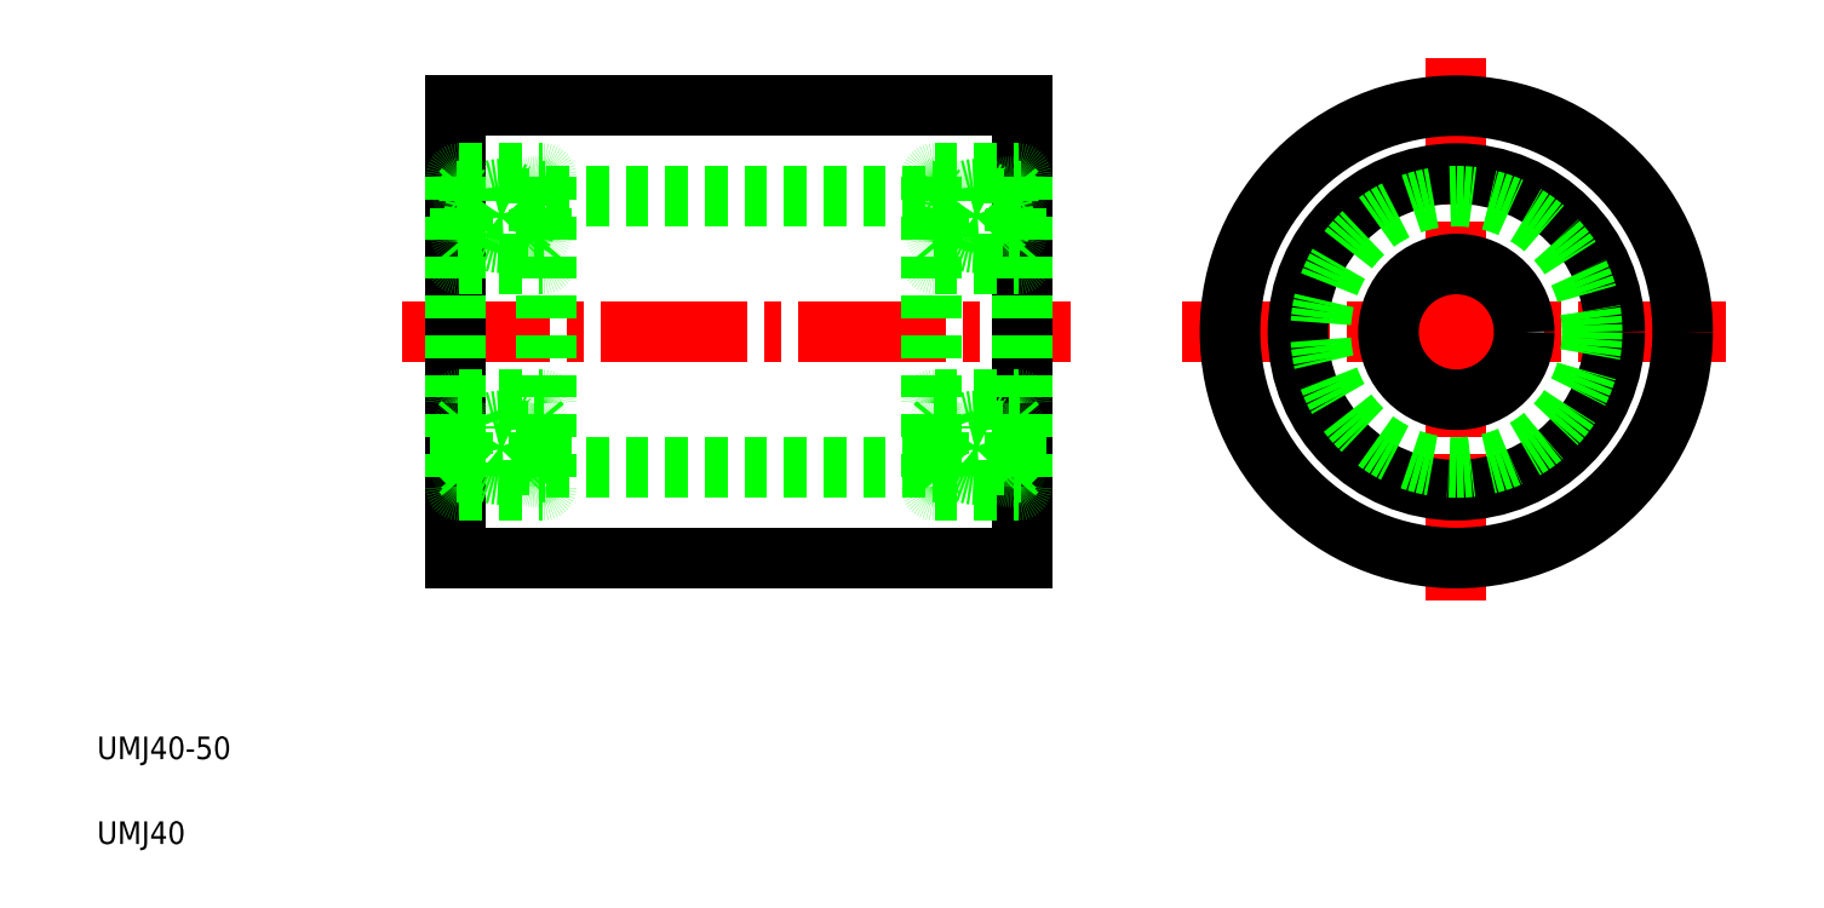
<metadata>
{"format":"dxf","ext":"dxf","renderer":"ezdxf+matplotlib","layout":"modelspace","background":"white","min_lineweight":24,"dpi":150}
</metadata>
<code>
0
SECTION
2
ENTITIES
0
LINE
8
CENTER
10
99.3
20
199.8
30
0
11
158.4
21
199.8
31
0
0
TEXT
8
0
10
72.32
20
162
30
0
40
2
1
UMJ40-50
0
TEXT
8
0
10
72.32
20
154.5
30
0
40
2
1
UMJ40
0
LINE
8
0
10
154
20
179.8
30
0
11
154
21
219.8
31
0
0
LINE
8
0
10
104
20
219.8
30
0
11
104
21
179.8
31
0
0
LINE
8
0
10
112
20
211.8
30
0
11
146
21
211.8
31
0
0
LINE
8
0
10
112
20
187.8
30
0
11
146
21
187.8
31
0
0
LINE
8
0
10
104
20
179.8
30
0
11
154
21
179.8
31
0
0
LINE
8
0
10
154
20
219.8
30
0
11
104
21
219.8
31
0
0
LINE
8
CENTER
10
192.5
20
224
30
0
11
192.5
21
175.6
31
0
0
LINE
8
CENTER
10
168.2
20
199.8
30
0
11
216.7
21
199.8
31
0
0
CIRCLE
8
0
10
192.5
20
199.8
30
0
40
20
0
CIRCLE
8
0
10
192.5
20
199.8
30
0
40
6
0
CIRCLE
8
0
10
192.5
20
199.8
30
0
40
14
0
CIRCLE
8
0
10
192.5
20
199.8
30
0
40
12
0
LINE
8
0
10
146
20
213.5
30
0
11
146
21
186.1
31
0
0
LINE
8
0
10
154
20
213.5
30
0
11
154
21
186.1
31
0
0
LINE
8
0
10
146.3
20
185.8
30
0
11
153.7
21
185.8
31
0
0
CIRCLE
8
0
10
150
20
189.6
30
0
40
2.381
0
LINE
8
0
10
146.5
20
188.9
30
0
11
146.5
21
191.3
31
0
0
LINE
8
0
10
146.7
20
189
30
0
11
146.7
21
191.3
31
0
0
LINE
8
0
10
147.4
20
187.2
30
0
11
147.4
21
188
31
0
0
ARC
8
0
10
146.7
20
187.5
30
0
40
0.2
50
129.9
51
220
0
LINE
8
0
10
147.2
20
187.3
30
0
11
147.2
21
188.1
31
0
0
LINE
8
0
10
146.7
20
187.5
30
0
11
147
21
187.2
31
0
0
ARC
8
0
10
147.1
20
187.3
30
0
40
0.1
50
220
51
357.2
0
ARC
8
0
10
147.1
20
187.3
30
0
40
0.3
50
220
51
355
0
ARC
8
0
10
146.1
20
187.3
30
0
40
0.1
50
90
51
180
0
LINE
8
0
10
146.6
20
187.4
30
0
11
146.8
21
187.1
31
0
0
LINE
8
0
10
146.1
20
187.4
30
0
11
146.6
21
187.4
31
0
0
LINE
8
0
10
147.4
20
188.2
30
0
11
146.7
21
189
31
0
0
LINE
8
0
10
147.2
20
188.1
30
0
11
146.5
21
188.9
31
0
0
LINE
8
0
10
146.8
20
187.8
30
0
11
146.6
21
187.6
31
0
0
LINE
8
0
10
146.8
20
187.8
30
0
11
146.9
21
187.6
31
0
0
LINE
8
0
10
146.9
20
187.6
30
0
11
146.7
21
187.5
31
0
0
LINE
8
0
10
147.5
20
188.1
30
0
11
148.2
21
188.1
31
0
0
ARC
8
0
10
147.5
20
188
30
0
40
0.1
50
90
51
175
0
LINE
8
0
10
147.4
20
187.7
30
0
11
147.4
21
188.2
31
0
0
LINE
8
0
10
147.2
20
191.9
30
0
11
147.5
21
191.2
31
0
0
ARC
8
0
10
146.7
20
191.3
30
0
40
0.2
50
90
51
180
0
LINE
8
0
10
146.7
20
191.5
30
0
11
147.1
21
191.5
31
0
0
LINE
8
0
10
147.1
20
191.3
30
0
11
146.7
21
191.3
31
0
0
LINE
8
0
10
147.1
20
191.5
30
0
11
147.1
21
191.3
31
0
0
LINE
8
0
10
147.7
20
191.1
30
0
11
148.2
21
191.1
31
0
0
LINE
8
0
10
147.9
20
191.1
30
0
11
147.9
21
191.1
31
0
0
LINE
8
0
10
147.8
20
191.1
30
0
11
147.8
21
191.1
31
0
0
ARC
8
0
10
147.7
20
191.3
30
0
40
0.2
50
200
51
270
0
ARC
8
0
10
147
20
191.9
30
0
40
0.2
50
20.01
51
90
0
ARC
8
0
10
146.2
20
191.9
30
0
40
0.2
50
180
51
270
0
LINE
8
0
10
146.2
20
191.7
30
0
11
146.5
21
191.7
31
0
0
ARC
8
0
10
147
20
191.9
30
0
40
0.2
50
90
51
140
0
LINE
8
0
10
146.5
20
191.7
30
0
11
146.8
21
192
31
0
0
LINE
8
0
10
147
20
192.1
30
0
11
147
21
192.1
31
0
0
LINE
8
0
10
153.4
20
189
30
0
11
153.4
21
191.3
31
0
0
LINE
8
0
10
153.6
20
188.9
30
0
11
153.6
21
191.3
31
0
0
LINE
8
0
10
153.3
20
187.5
30
0
11
153.1
21
187.2
31
0
0
LINE
8
0
10
152.9
20
187.3
30
0
11
152.9
21
188.1
31
0
0
ARC
8
0
10
153.3
20
187.5
30
0
40
0.2
50
320
51
50.09
0
LINE
8
0
10
152.7
20
187.2
30
0
11
152.6
21
188
31
0
0
ARC
8
0
10
153
20
187.3
30
0
40
0.3
50
185
51
320
0
ARC
8
0
10
153
20
187.3
30
0
40
0.1
50
182.8
51
320
0
LINE
8
0
10
153.9
20
187.4
30
0
11
153.5
21
187.4
31
0
0
LINE
8
0
10
153.5
20
187.4
30
0
11
153.2
21
187.1
31
0
0
ARC
8
0
10
153.9
20
187.3
30
0
40
0.1
50
0
51
90
0
LINE
8
0
10
152.9
20
188.1
30
0
11
153.6
21
188.9
31
0
0
LINE
8
0
10
152.7
20
188.2
30
0
11
153.4
21
189
31
0
0
LINE
8
0
10
152.5
20
188.1
30
0
11
151.9
21
188.1
31
0
0
LINE
8
0
10
152.7
20
187.7
30
0
11
152.7
21
188.2
31
0
0
ARC
8
0
10
152.5
20
188
30
0
40
0.1
50
4.997
51
90
0
LINE
8
0
10
153.2
20
187.6
30
0
11
153.3
21
187.5
31
0
0
LINE
8
0
10
153.3
20
187.8
30
0
11
153.2
21
187.6
31
0
0
LINE
8
0
10
153.3
20
187.8
30
0
11
153.4
21
187.6
31
0
0
LINE
8
0
10
152.9
20
191.9
30
0
11
152.6
21
191.2
31
0
0
ARC
8
0
10
152.4
20
191.3
30
0
40
0.2
50
270
51
340
0
LINE
8
0
10
152.4
20
191.1
30
0
11
151.9
21
191.1
31
0
0
LINE
8
0
10
153
20
191.5
30
0
11
153
21
191.3
31
0
0
LINE
8
0
10
153
20
191.3
30
0
11
153.4
21
191.3
31
0
0
LINE
8
0
10
153.4
20
191.5
30
0
11
153
21
191.5
31
0
0
ARC
8
0
10
153.4
20
191.3
30
0
40
0.2
50
0
51
90
0
ARC
8
0
10
153
20
191.9
30
0
40
0.2
50
90
51
160
0
LINE
8
0
10
153.1
20
192.1
30
0
11
153
21
192.1
31
0
0
LINE
8
0
10
153.5
20
191.7
30
0
11
153.3
21
192
31
0
0
ARC
8
0
10
153.1
20
191.9
30
0
40
0.2
50
40
51
90
0
LINE
8
0
10
153.8
20
191.7
30
0
11
153.5
21
191.7
31
0
0
ARC
8
0
10
153.8
20
191.9
30
0
40
0.2
50
270
51
0
0
LINE
8
0
10
146.3
20
193.8
30
0
11
153.7
21
193.8
31
0
0
CIRCLE
8
0
10
150
20
210.1
30
0
40
2.381
0
LINE
8
0
10
146.7
20
210.7
30
0
11
146.7
21
208.4
31
0
0
LINE
8
0
10
146.5
20
210.7
30
0
11
146.5
21
208.4
31
0
0
LINE
8
0
10
153.6
20
210.7
30
0
11
153.6
21
208.4
31
0
0
LINE
8
0
10
153.4
20
210.7
30
0
11
153.4
21
208.4
31
0
0
LINE
8
0
10
146.3
20
205.8
30
0
11
153.7
21
205.8
31
0
0
LINE
8
0
10
146.5
20
208
30
0
11
146.8
21
207.6
31
0
0
ARC
8
0
10
146.2
20
207.8
30
0
40
0.2
50
90
51
180
0
LINE
8
0
10
147.2
20
207.7
30
0
11
147.5
21
208.4
31
0
0
ARC
8
0
10
147
20
207.8
30
0
40
0.2
50
270
51
340
0
ARC
8
0
10
147
20
207.8
30
0
40
0.2
50
220
51
270
0
LINE
8
0
10
147
20
207.6
30
0
11
147
21
207.6
31
0
0
LINE
8
0
10
147.1
20
208.4
30
0
11
146.7
21
208.4
31
0
0
LINE
8
0
10
146.7
20
208.2
30
0
11
147.1
21
208.2
31
0
0
ARC
8
0
10
146.7
20
208.4
30
0
40
0.2
50
180
51
270
0
LINE
8
0
10
146.2
20
208
30
0
11
146.5
21
208
31
0
0
LINE
8
0
10
147.1
20
208.2
30
0
11
147.1
21
208.4
31
0
0
LINE
8
0
10
147.7
20
208.6
30
0
11
148.2
21
208.6
31
0
0
ARC
8
0
10
147.7
20
208.4
30
0
40
0.2
50
90
51
160
0
ARC
8
0
10
153.8
20
207.8
30
0
40
0.2
50
0
51
90
0
LINE
8
0
10
152.9
20
207.7
30
0
11
152.6
21
208.4
31
0
0
LINE
8
0
10
153.5
20
208
30
0
11
153.3
21
207.6
31
0
0
ARC
8
0
10
153
20
207.8
30
0
40
0.2
50
200
51
270
0
ARC
8
0
10
153.1
20
207.8
30
0
40
0.2
50
270
51
320
0
LINE
8
0
10
153.1
20
207.6
30
0
11
153
21
207.6
31
0
0
LINE
8
0
10
152.4
20
208.6
30
0
11
151.9
21
208.6
31
0
0
ARC
8
0
10
152.4
20
208.4
30
0
40
0.2
50
20.01
51
90
0
LINE
8
0
10
153.4
20
208.2
30
0
11
153
21
208.2
31
0
0
LINE
8
0
10
153
20
208.4
30
0
11
153.4
21
208.4
31
0
0
LINE
8
0
10
153
20
208.2
30
0
11
153
21
208.4
31
0
0
LINE
8
0
10
153.8
20
208
30
0
11
153.5
21
208
31
0
0
ARC
8
0
10
153.4
20
208.4
30
0
40
0.2
50
270
51
0
0
LINE
8
0
10
146.3
20
213.8
30
0
11
153.7
21
213.8
31
0
0
LINE
8
0
10
146.9
20
212
30
0
11
146.7
21
212.1
31
0
0
ARC
8
0
10
146.7
20
212.1
30
0
40
0.2
50
140
51
230.1
0
LINE
8
0
10
147.2
20
212.4
30
0
11
147.2
21
211.5
31
0
0
LINE
8
0
10
147.4
20
212.4
30
0
11
147.4
21
211.7
31
0
0
LINE
8
0
10
147.2
20
211.5
30
0
11
146.5
21
210.7
31
0
0
LINE
8
0
10
147.4
20
211.4
30
0
11
146.7
21
210.7
31
0
0
LINE
8
0
10
146.8
20
211.9
30
0
11
146.9
21
212
31
0
0
LINE
8
0
10
146.8
20
211.9
30
0
11
146.6
21
212
31
0
0
LINE
8
0
10
147.5
20
211.6
30
0
11
148.2
21
211.6
31
0
0
LINE
8
0
10
147.4
20
211.9
30
0
11
147.4
21
211.4
31
0
0
ARC
8
0
10
147.5
20
211.7
30
0
40
0.1
50
185
51
270
0
ARC
8
0
10
147.1
20
212.4
30
0
40
0.3
50
4.997
51
140
0
ARC
8
0
10
147.1
20
212.4
30
0
40
0.1
50
2.82
51
140
0
LINE
8
0
10
146.7
20
212.1
30
0
11
147
21
212.4
31
0
0
LINE
8
0
10
146.6
20
212.3
30
0
11
146.8
21
212.6
31
0
0
LINE
8
0
10
146.1
20
212.3
30
0
11
146.6
21
212.3
31
0
0
ARC
8
0
10
146.1
20
212.4
30
0
40
0.1
50
180
51
270
0
LINE
8
0
10
152.7
20
212.4
30
0
11
152.6
21
211.7
31
0
0
LINE
8
0
10
152.9
20
212.4
30
0
11
152.9
21
211.5
31
0
0
ARC
8
0
10
153.3
20
212.1
30
0
40
0.2
50
309.9
51
40
0
LINE
8
0
10
153.2
20
212
30
0
11
153.3
21
212.1
31
0
0
LINE
8
0
10
152.7
20
211.4
30
0
11
153.4
21
210.7
31
0
0
LINE
8
0
10
152.9
20
211.5
30
0
11
153.6
21
210.7
31
0
0
LINE
8
0
10
152.5
20
211.6
30
0
11
151.9
21
211.6
31
0
0
ARC
8
0
10
152.5
20
211.7
30
0
40
0.1
50
270
51
355
0
LINE
8
0
10
152.7
20
211.9
30
0
11
152.7
21
211.4
31
0
0
LINE
8
0
10
153.3
20
211.9
30
0
11
153.4
21
212
31
0
0
LINE
8
0
10
153.3
20
211.9
30
0
11
153.2
21
212
31
0
0
ARC
8
0
10
153
20
212.4
30
0
40
0.1
50
40
51
177.2
0
ARC
8
0
10
153
20
212.4
30
0
40
0.3
50
40
51
175
0
ARC
8
0
10
153.9
20
212.4
30
0
40
0.1
50
270
51
0
0
LINE
8
0
10
153.5
20
212.3
30
0
11
153.2
21
212.6
31
0
0
LINE
8
0
10
153.3
20
212.1
30
0
11
153.1
21
212.4
31
0
0
LINE
8
0
10
153.9
20
212.3
30
0
11
153.5
21
212.3
31
0
0
ARC
8
0
10
153.7
20
213.5
30
0
40
0.3
50
0
51
90
0
ARC
8
0
10
146.3
20
213.5
30
0
40
0.3
50
90
51
180
0
ARC
8
0
10
146.3
20
206.1
30
0
40
0.3
50
180
51
270
0
ARC
8
0
10
153.7
20
206.1
30
0
40
0.3
50
270
51
0
0
ARC
8
0
10
146.3
20
186.1
30
0
40
0.3
50
180
51
270
0
ARC
8
0
10
153.7
20
186.1
30
0
40
0.3
50
270
51
0
0
ARC
8
0
10
153.7
20
193.5
30
0
40
0.3
50
0
51
90
0
ARC
8
0
10
146.3
20
193.5
30
0
40
0.3
50
90
51
180
0
LINE
8
0
10
104
20
213.5
30
0
11
104
21
186.1
31
0
0
LINE
8
0
10
112
20
213.5
30
0
11
112
21
186.1
31
0
0
LINE
8
0
10
104.3
20
185.8
30
0
11
111.7
21
185.8
31
0
0
CIRCLE
8
0
10
108
20
189.6
30
0
40
2.381
0
LINE
8
0
10
104.5
20
188.9
30
0
11
104.5
21
191.3
31
0
0
LINE
8
0
10
104.7
20
189
30
0
11
104.7
21
191.3
31
0
0
LINE
8
0
10
105.4
20
187.2
30
0
11
105.4
21
188
31
0
0
ARC
8
0
10
104.7
20
187.5
30
0
40
0.2
50
129.9
51
220
0
LINE
8
0
10
105.2
20
187.3
30
0
11
105.2
21
188.1
31
0
0
LINE
8
0
10
104.7
20
187.5
30
0
11
105
21
187.2
31
0
0
ARC
8
0
10
105.1
20
187.3
30
0
40
0.1
50
220
51
357.2
0
ARC
8
0
10
105.1
20
187.3
30
0
40
0.3
50
220
51
355
0
ARC
8
0
10
104.1
20
187.3
30
0
40
0.1
50
90
51
180
0
LINE
8
0
10
104.6
20
187.4
30
0
11
104.8
21
187.1
31
0
0
LINE
8
0
10
104.1
20
187.4
30
0
11
104.6
21
187.4
31
0
0
LINE
8
0
10
105.4
20
188.2
30
0
11
104.7
21
189
31
0
0
LINE
8
0
10
105.2
20
188.1
30
0
11
104.5
21
188.9
31
0
0
LINE
8
0
10
104.8
20
187.8
30
0
11
104.6
21
187.6
31
0
0
LINE
8
0
10
104.8
20
187.8
30
0
11
104.9
21
187.6
31
0
0
LINE
8
0
10
104.9
20
187.6
30
0
11
104.7
21
187.5
31
0
0
LINE
8
0
10
105.5
20
188.1
30
0
11
106.2
21
188.1
31
0
0
ARC
8
0
10
105.5
20
188
30
0
40
0.1
50
90
51
175
0
LINE
8
0
10
105.4
20
187.7
30
0
11
105.4
21
188.2
31
0
0
LINE
8
0
10
105.2
20
191.9
30
0
11
105.5
21
191.2
31
0
0
ARC
8
0
10
104.7
20
191.3
30
0
40
0.2
50
90
51
180
0
LINE
8
0
10
104.7
20
191.5
30
0
11
105.1
21
191.5
31
0
0
LINE
8
0
10
105.1
20
191.3
30
0
11
104.7
21
191.3
31
0
0
LINE
8
0
10
105.1
20
191.5
30
0
11
105.1
21
191.3
31
0
0
LINE
8
0
10
105.7
20
191.1
30
0
11
106.2
21
191.1
31
0
0
LINE
8
0
10
105.9
20
191.1
30
0
11
105.9
21
191.1
31
0
0
LINE
8
0
10
105.8
20
191.1
30
0
11
105.8
21
191.1
31
0
0
ARC
8
0
10
105.7
20
191.3
30
0
40
0.2
50
200
51
270
0
ARC
8
0
10
105
20
191.9
30
0
40
0.2
50
20.01
51
90
0
ARC
8
0
10
104.2
20
191.9
30
0
40
0.2
50
180
51
270
0
LINE
8
0
10
104.2
20
191.7
30
0
11
104.5
21
191.7
31
0
0
ARC
8
0
10
105
20
191.9
30
0
40
0.2
50
90
51
140
0
LINE
8
0
10
104.5
20
191.7
30
0
11
104.8
21
192
31
0
0
LINE
8
0
10
105
20
192.1
30
0
11
105
21
192.1
31
0
0
LINE
8
0
10
111.4
20
189
30
0
11
111.4
21
191.3
31
0
0
LINE
8
0
10
111.6
20
188.9
30
0
11
111.6
21
191.3
31
0
0
LINE
8
0
10
111.3
20
187.5
30
0
11
111.1
21
187.2
31
0
0
LINE
8
0
10
110.9
20
187.3
30
0
11
110.9
21
188.1
31
0
0
ARC
8
0
10
111.3
20
187.5
30
0
40
0.2
50
320
51
50.09
0
LINE
8
0
10
110.7
20
187.2
30
0
11
110.6
21
188
31
0
0
ARC
8
0
10
111
20
187.3
30
0
40
0.3
50
185
51
320
0
ARC
8
0
10
111
20
187.3
30
0
40
0.1
50
182.8
51
320
0
LINE
8
0
10
111.9
20
187.4
30
0
11
111.5
21
187.4
31
0
0
LINE
8
0
10
111.5
20
187.4
30
0
11
111.2
21
187.1
31
0
0
ARC
8
0
10
111.9
20
187.3
30
0
40
0.1
50
0
51
90
0
LINE
8
0
10
110.9
20
188.1
30
0
11
111.6
21
188.9
31
0
0
LINE
8
0
10
110.7
20
188.2
30
0
11
111.4
21
189
31
0
0
LINE
8
0
10
110.5
20
188.1
30
0
11
109.9
21
188.1
31
0
0
LINE
8
0
10
110.7
20
187.7
30
0
11
110.7
21
188.2
31
0
0
ARC
8
0
10
110.5
20
188
30
0
40
0.1
50
4.997
51
90
0
LINE
8
0
10
111.2
20
187.6
30
0
11
111.3
21
187.5
31
0
0
LINE
8
0
10
111.3
20
187.8
30
0
11
111.2
21
187.6
31
0
0
LINE
8
0
10
111.3
20
187.8
30
0
11
111.4
21
187.6
31
0
0
LINE
8
0
10
110.9
20
191.9
30
0
11
110.6
21
191.2
31
0
0
ARC
8
0
10
110.4
20
191.3
30
0
40
0.2
50
270
51
340
0
LINE
8
0
10
110.4
20
191.1
30
0
11
109.9
21
191.1
31
0
0
LINE
8
0
10
111
20
191.5
30
0
11
111
21
191.3
31
0
0
LINE
8
0
10
111
20
191.3
30
0
11
111.4
21
191.3
31
0
0
LINE
8
0
10
111.4
20
191.5
30
0
11
111
21
191.5
31
0
0
ARC
8
0
10
111.4
20
191.3
30
0
40
0.2
50
0
51
90
0
ARC
8
0
10
111
20
191.9
30
0
40
0.2
50
90
51
160
0
LINE
8
0
10
111.1
20
192.1
30
0
11
111
21
192.1
31
0
0
LINE
8
0
10
111.5
20
191.7
30
0
11
111.3
21
192
31
0
0
ARC
8
0
10
111.1
20
191.9
30
0
40
0.2
50
40
51
90
0
LINE
8
0
10
111.8
20
191.7
30
0
11
111.5
21
191.7
31
0
0
ARC
8
0
10
111.8
20
191.9
30
0
40
0.2
50
270
51
0
0
LINE
8
0
10
104.3
20
193.8
30
0
11
111.7
21
193.8
31
0
0
CIRCLE
8
0
10
108
20
210.1
30
0
40
2.381
0
LINE
8
0
10
104.7
20
210.7
30
0
11
104.7
21
208.4
31
0
0
LINE
8
0
10
104.5
20
210.7
30
0
11
104.5
21
208.4
31
0
0
LINE
8
0
10
111.6
20
210.7
30
0
11
111.6
21
208.4
31
0
0
LINE
8
0
10
111.4
20
210.7
30
0
11
111.4
21
208.4
31
0
0
LINE
8
0
10
104.3
20
205.8
30
0
11
111.7
21
205.8
31
0
0
LINE
8
0
10
104.5
20
208
30
0
11
104.8
21
207.6
31
0
0
ARC
8
0
10
104.2
20
207.8
30
0
40
0.2
50
90
51
180
0
LINE
8
0
10
105.2
20
207.7
30
0
11
105.5
21
208.4
31
0
0
ARC
8
0
10
105
20
207.8
30
0
40
0.2
50
270
51
340
0
ARC
8
0
10
105
20
207.8
30
0
40
0.2
50
220
51
270
0
LINE
8
0
10
105
20
207.6
30
0
11
105
21
207.6
31
0
0
LINE
8
0
10
105.1
20
208.4
30
0
11
104.7
21
208.4
31
0
0
LINE
8
0
10
104.7
20
208.2
30
0
11
105.1
21
208.2
31
0
0
ARC
8
0
10
104.7
20
208.4
30
0
40
0.2
50
180
51
270
0
LINE
8
0
10
104.2
20
208
30
0
11
104.5
21
208
31
0
0
LINE
8
0
10
105.1
20
208.2
30
0
11
105.1
21
208.4
31
0
0
LINE
8
0
10
105.7
20
208.6
30
0
11
106.2
21
208.6
31
0
0
ARC
8
0
10
105.7
20
208.4
30
0
40
0.2
50
90
51
160
0
ARC
8
0
10
111.8
20
207.8
30
0
40
0.2
50
0
51
90
0
LINE
8
0
10
110.9
20
207.7
30
0
11
110.6
21
208.4
31
0
0
LINE
8
0
10
111.5
20
208
30
0
11
111.3
21
207.6
31
0
0
ARC
8
0
10
111
20
207.8
30
0
40
0.2
50
200
51
270
0
ARC
8
0
10
111.1
20
207.8
30
0
40
0.2
50
270
51
320
0
LINE
8
0
10
111.1
20
207.6
30
0
11
111
21
207.6
31
0
0
LINE
8
0
10
110.4
20
208.6
30
0
11
109.9
21
208.6
31
0
0
ARC
8
0
10
110.4
20
208.4
30
0
40
0.2
50
20.01
51
90
0
LINE
8
0
10
111.4
20
208.2
30
0
11
111
21
208.2
31
0
0
LINE
8
0
10
111
20
208.4
30
0
11
111.4
21
208.4
31
0
0
LINE
8
0
10
111
20
208.2
30
0
11
111
21
208.4
31
0
0
LINE
8
0
10
111.8
20
208
30
0
11
111.5
21
208
31
0
0
ARC
8
0
10
111.4
20
208.4
30
0
40
0.2
50
270
51
0
0
LINE
8
0
10
104.3
20
213.8
30
0
11
111.7
21
213.8
31
0
0
LINE
8
0
10
104.9
20
212
30
0
11
104.7
21
212.1
31
0
0
ARC
8
0
10
104.7
20
212.1
30
0
40
0.2
50
140
51
230.1
0
LINE
8
0
10
105.2
20
212.4
30
0
11
105.2
21
211.5
31
0
0
LINE
8
0
10
105.4
20
212.4
30
0
11
105.4
21
211.7
31
0
0
LINE
8
0
10
105.2
20
211.5
30
0
11
104.5
21
210.7
31
0
0
LINE
8
0
10
105.4
20
211.4
30
0
11
104.7
21
210.7
31
0
0
LINE
8
0
10
104.8
20
211.9
30
0
11
104.9
21
212
31
0
0
LINE
8
0
10
104.8
20
211.9
30
0
11
104.6
21
212
31
0
0
LINE
8
0
10
105.5
20
211.6
30
0
11
106.2
21
211.6
31
0
0
LINE
8
0
10
105.4
20
211.9
30
0
11
105.4
21
211.4
31
0
0
ARC
8
0
10
105.5
20
211.7
30
0
40
0.1
50
185
51
270
0
ARC
8
0
10
105.1
20
212.4
30
0
40
0.3
50
4.997
51
140
0
ARC
8
0
10
105.1
20
212.4
30
0
40
0.1
50
2.82
51
140
0
LINE
8
0
10
104.7
20
212.1
30
0
11
105
21
212.4
31
0
0
LINE
8
0
10
104.6
20
212.3
30
0
11
104.8
21
212.6
31
0
0
LINE
8
0
10
104.1
20
212.3
30
0
11
104.6
21
212.3
31
0
0
ARC
8
0
10
104.1
20
212.4
30
0
40
0.1
50
180
51
270
0
LINE
8
0
10
110.7
20
212.4
30
0
11
110.6
21
211.7
31
0
0
LINE
8
0
10
110.9
20
212.4
30
0
11
110.9
21
211.5
31
0
0
ARC
8
0
10
111.3
20
212.1
30
0
40
0.2
50
309.9
51
40
0
LINE
8
0
10
111.2
20
212
30
0
11
111.3
21
212.1
31
0
0
LINE
8
0
10
110.7
20
211.4
30
0
11
111.4
21
210.7
31
0
0
LINE
8
0
10
110.9
20
211.5
30
0
11
111.6
21
210.7
31
0
0
LINE
8
0
10
110.5
20
211.6
30
0
11
109.9
21
211.6
31
0
0
ARC
8
0
10
110.5
20
211.7
30
0
40
0.1
50
270
51
355
0
LINE
8
0
10
110.7
20
211.9
30
0
11
110.7
21
211.4
31
0
0
LINE
8
0
10
111.3
20
211.9
30
0
11
111.4
21
212
31
0
0
LINE
8
0
10
111.3
20
211.9
30
0
11
111.2
21
212
31
0
0
ARC
8
0
10
111
20
212.4
30
0
40
0.1
50
40
51
177.2
0
ARC
8
0
10
111
20
212.4
30
0
40
0.3
50
40
51
175
0
ARC
8
0
10
111.9
20
212.4
30
0
40
0.1
50
270
51
0
0
LINE
8
0
10
111.5
20
212.3
30
0
11
111.2
21
212.6
31
0
0
LINE
8
0
10
111.3
20
212.1
30
0
11
111.1
21
212.4
31
0
0
LINE
8
0
10
111.9
20
212.3
30
0
11
111.5
21
212.3
31
0
0
ARC
8
0
10
111.7
20
213.5
30
0
40
0.3
50
0
51
90
0
ARC
8
0
10
104.3
20
213.5
30
0
40
0.3
50
90
51
180
0
ARC
8
0
10
104.3
20
206.1
30
0
40
0.3
50
180
51
270
0
ARC
8
0
10
111.7
20
206.1
30
0
40
0.3
50
270
51
0
0
ARC
8
0
10
104.3
20
186.1
30
0
40
0.3
50
180
51
270
0
ARC
8
0
10
111.7
20
186.1
30
0
40
0.3
50
270
51
0
0
ARC
8
0
10
111.7
20
193.5
30
0
40
0.3
50
0
51
90
0
ARC
8
0
10
104.3
20
193.5
30
0
40
0.3
50
90
51
180
0
VIEWPORT
8
0
10
5.614
20
3.902
30
0
40
10.48
41
7
68
     1
69
     1
0
VIEWPORT
8
0
10
5.614
20
3.902
30
0
40
8.982
41
6.243
68
     2
69
     2
0
ENDSEC
0
EOF

</code>
